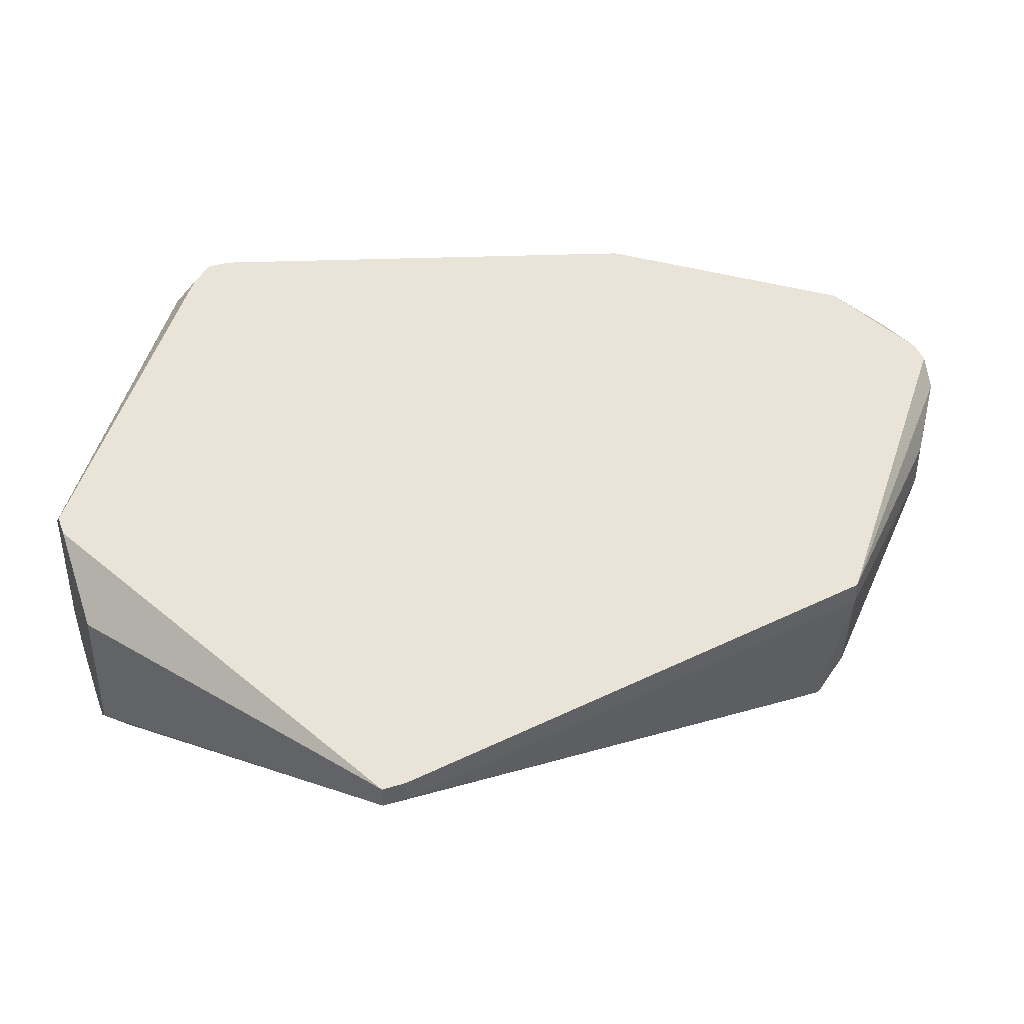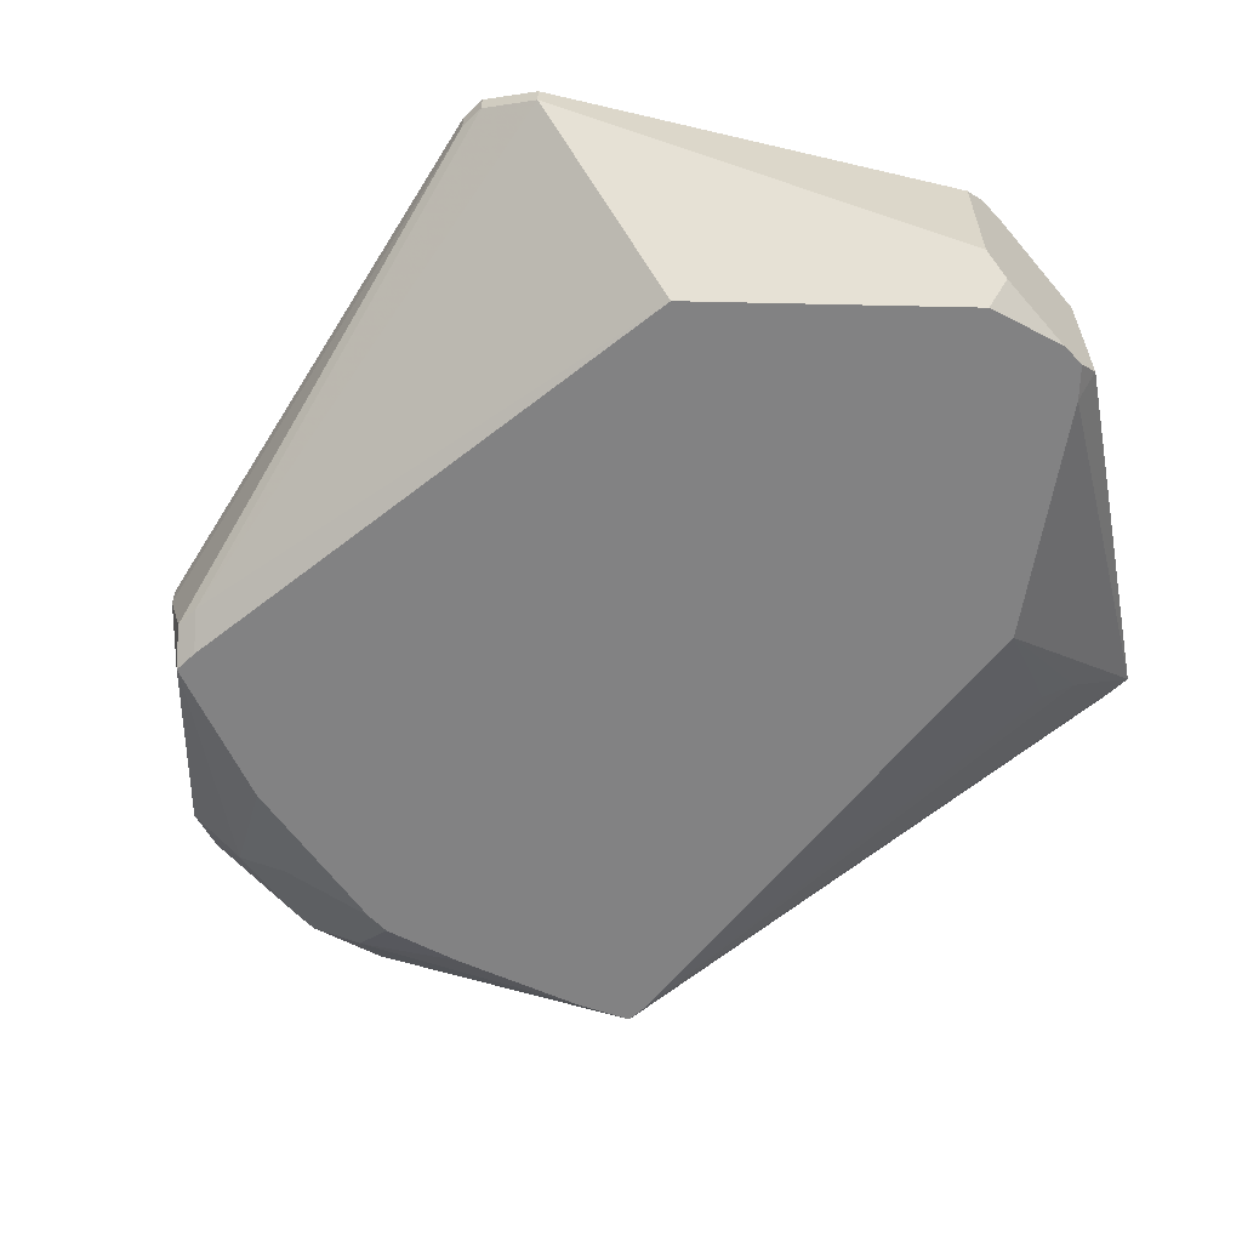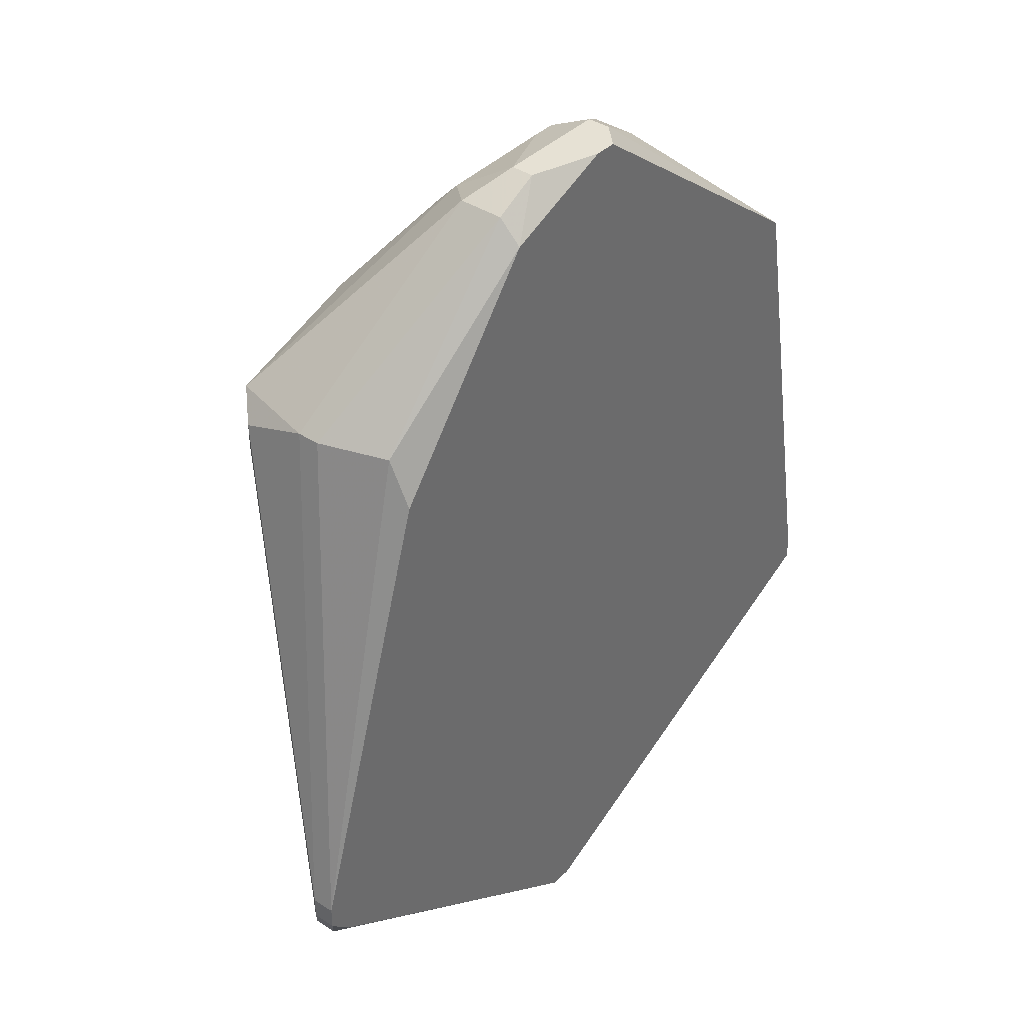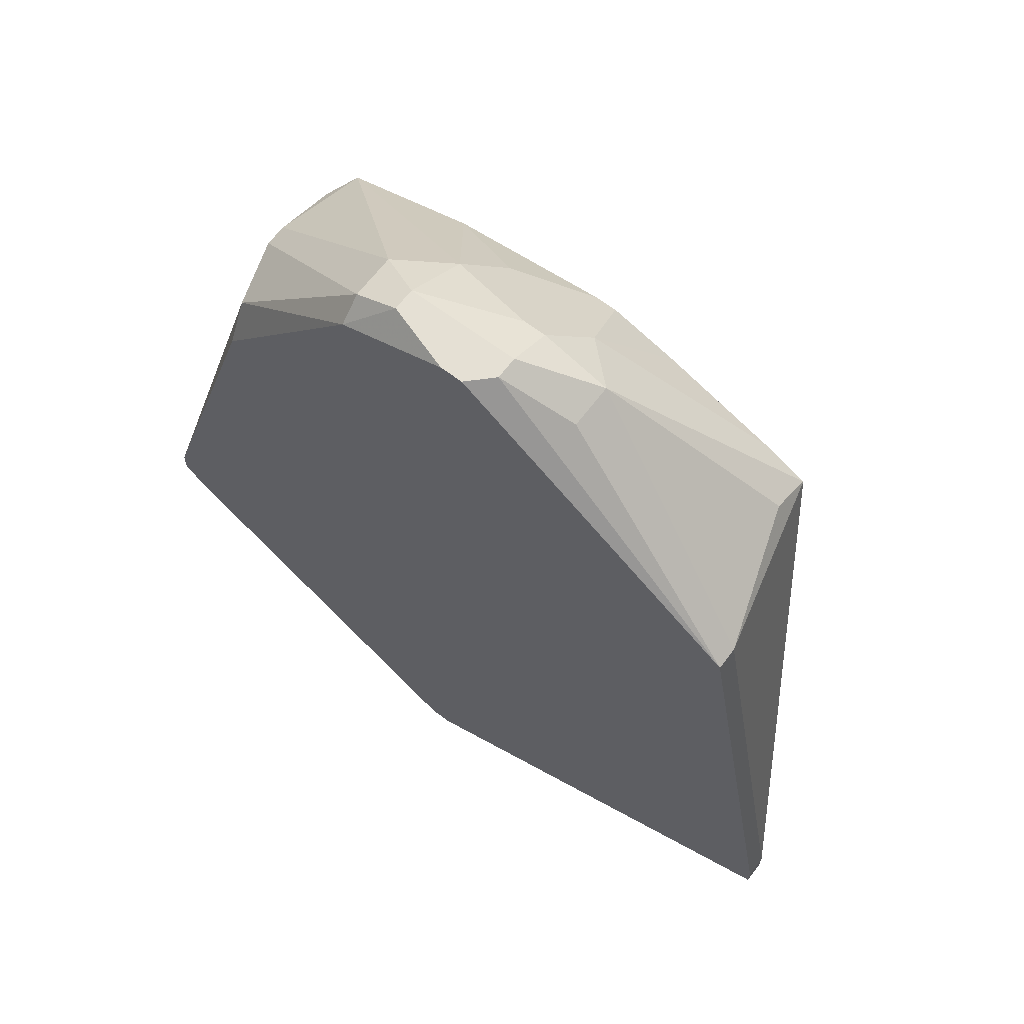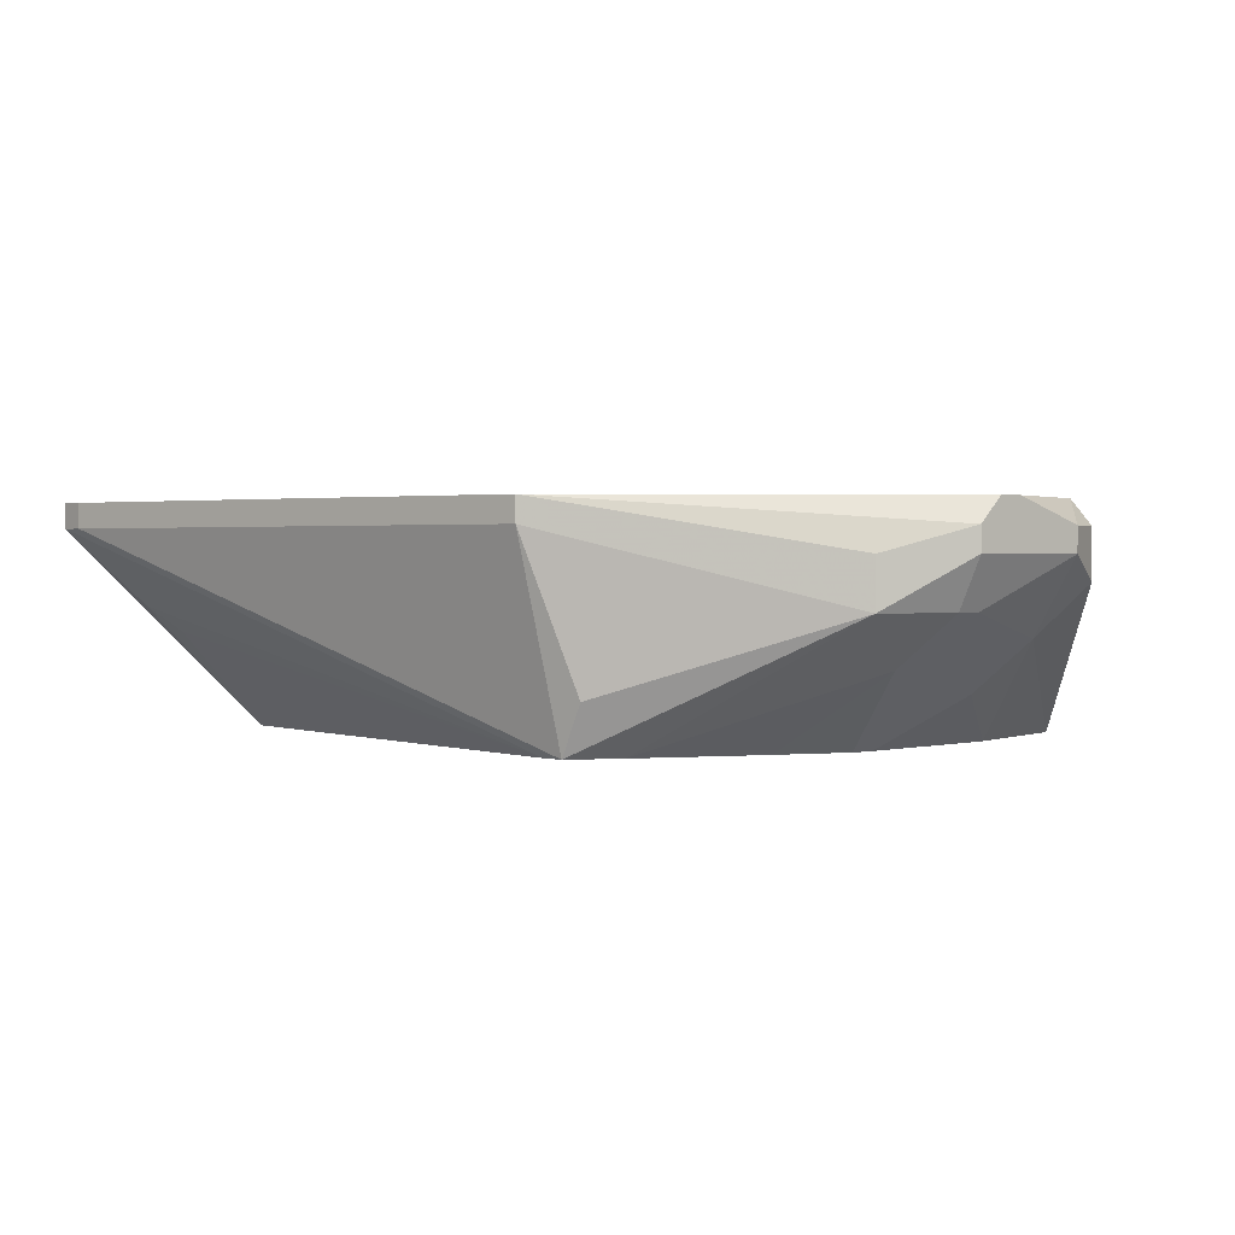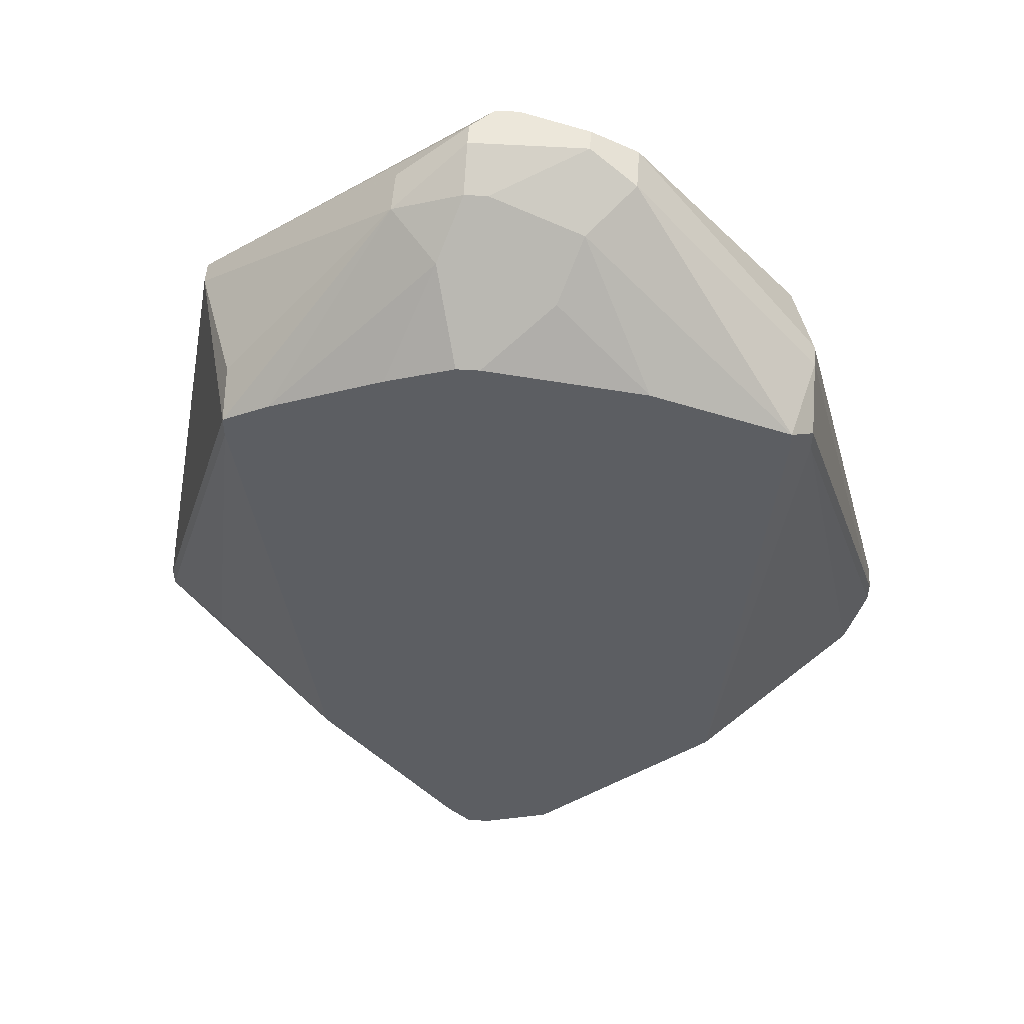
<metadata>
{"format":"obj","ext":"obj","renderer":"f3d","projection":"perspective","resolution":1024,"background":"white","views":[{"elev":43.2,"azim":-109.8,"up":"+Y"},{"elev":-60.8,"azim":133.7,"up":"+Y"},{"elev":39.1,"azim":129.4,"up":"+Z"},{"elev":65.3,"azim":-142.9,"up":"+Z"},{"elev":1.2,"azim":-40.8,"up":"+Y"},{"elev":51.9,"azim":4.0,"up":"+Z"}]}
</metadata>
<code>
v -0.01498 -0.006195 0.01141
v 0.01475 -0.005369 0.01388
v 0.01475 -0.006195 0.01388
v -0.01498 -0.005369 0.01141
v -0.01498 -0.006195 0.01223
v 0.01475 -0.005369 0.01306
v 0.01475 -0.006195 0.01306
v -0.01498 -0.005369 0.01223
v 0.01393 -0.005369 0.01223
v 0.01393 -0.006195 0.01141
v 0.01393 -0.007021 0.01141
v 0.01062 -0.008673 0.03123
v 0.01062 -0.009499 0.03123
v 0.01062 -0.01198 0.03041
v 0.01062 -0.01198 0.02958
v 0.009796 -0.005369 0.02958
v 0.009796 -0.006195 0.03123
v 0.009796 -0.0128 0.03123
v 0.009796 -0.0128 0.03041
v 0.008144 -0.0128 0.01141
v 0.00484 -0.0128 0.03288
v 0.004014 -0.005369 0.03701
v 0.004014 -0.006195 0.03784
v 0.004014 -0.007847 0.03784
v 0.002362 -0.006195 0.03867
v 0.002362 -0.007021 0.03867
v 0.002362 -0.006195 0.003972
v 0.002362 -0.009499 0.03701
v 0.002362 -0.01115 0.003972
v 0.0007099 -0.005369 0.003972
v 0.001536 -0.005369 0.003972
v 0.001536 -0.01115 0.03536
v 0.001536 -0.01198 0.003972
v 0.001536 -0.0128 0.004798
v -0.0009422 -0.005369 0.03867
v -0.0001161 -0.005369 0.03867
v -0.001768 -0.006195 0.03867
v -0.001768 -0.007021 0.03867
v -0.0009422 -0.008673 0.03784
v -0.001768 -0.008673 0.03784
v -0.01251 -0.008673 0.01223
v -0.0009422 -0.0128 0.03371
v -0.001768 -0.0128 0.03371
v -0.0009422 -0.0128 0.003972
v -0.001768 -0.0128 0.003972
v -0.002594 -0.007021 0.003972
v -0.002594 -0.01033 0.03619
v -0.002594 -0.01198 0.003972
v -0.002594 -0.0128 0.004798
v -0.004246 -0.007021 0.03701
v -0.004246 -0.008673 0.03701
v -0.004246 -0.0128 0.03288
v -0.00755 -0.0128 0.01141
v -0.008376 -0.0128 0.03123
v -0.01003 -0.01115 0.03123
v -0.01003 -0.0128 0.03041
v -0.01003 -0.0128 0.02958
v -0.01168 -0.005369 0.03041
v -0.01168 -0.006195 0.03041
v -0.01168 -0.009499 0.01306
f 22 36 25
f 1 4 46
f 1 46 48
f 23 22 25
f 23 17 22
f 16 22 17
f 11 20 29
f 30 46 4
f 2 3 7
f 2 7 6
f 2 16 17
f 49 1 48
f 49 48 45
f 49 53 1
f 41 1 53
f 33 29 20
f 33 20 34
f 5 56 59
f 57 56 5
f 57 5 1
f 57 1 41
f 21 18 28
f 24 28 18
f 24 18 13
f 10 9 6
f 10 6 7
f 10 7 11
f 10 11 29
f 10 29 27
f 10 27 31
f 10 31 9
f 12 13 3
f 12 3 2
f 12 2 17
f 12 17 23
f 12 23 24
f 12 24 13
f 14 13 18
f 14 3 13
f 44 33 34
f 44 45 48
f 44 48 46
f 44 46 30
f 44 30 31
f 44 31 27
f 44 27 29
f 44 29 33
f 55 51 59
f 55 59 56
f 55 56 51
f 47 52 43
f 35 58 37
f 50 37 58
f 50 58 59
f 50 59 51
f 8 5 59
f 8 59 58
f 8 58 35
f 8 35 36
f 8 36 22
f 8 22 16
f 8 16 2
f 8 2 6
f 8 6 9
f 8 9 31
f 8 31 30
f 8 30 4
f 8 4 1
f 8 1 5
f 60 57 41
f 60 41 53
f 60 53 57
f 32 21 28
f 15 14 18
f 15 18 19
f 15 19 20
f 15 20 11
f 15 11 7
f 15 7 3
f 15 3 14
f 54 47 51
f 54 51 56
f 54 52 47
f 38 37 50
f 38 50 51
f 26 25 36
f 26 36 35
f 26 35 37
f 26 37 38
f 26 28 24
f 26 24 23
f 26 23 25
f 42 32 43
f 42 43 52
f 42 52 54
f 42 54 56
f 42 56 57
f 42 57 53
f 42 53 49
f 42 49 45
f 42 45 44
f 42 44 34
f 42 34 20
f 42 20 19
f 42 19 18
f 42 18 21
f 42 21 32
f 40 38 51
f 40 51 47
f 40 47 43
f 40 43 32
f 39 40 32
f 39 32 28
f 39 28 26
f 39 26 38
f 39 38 40

</code>
